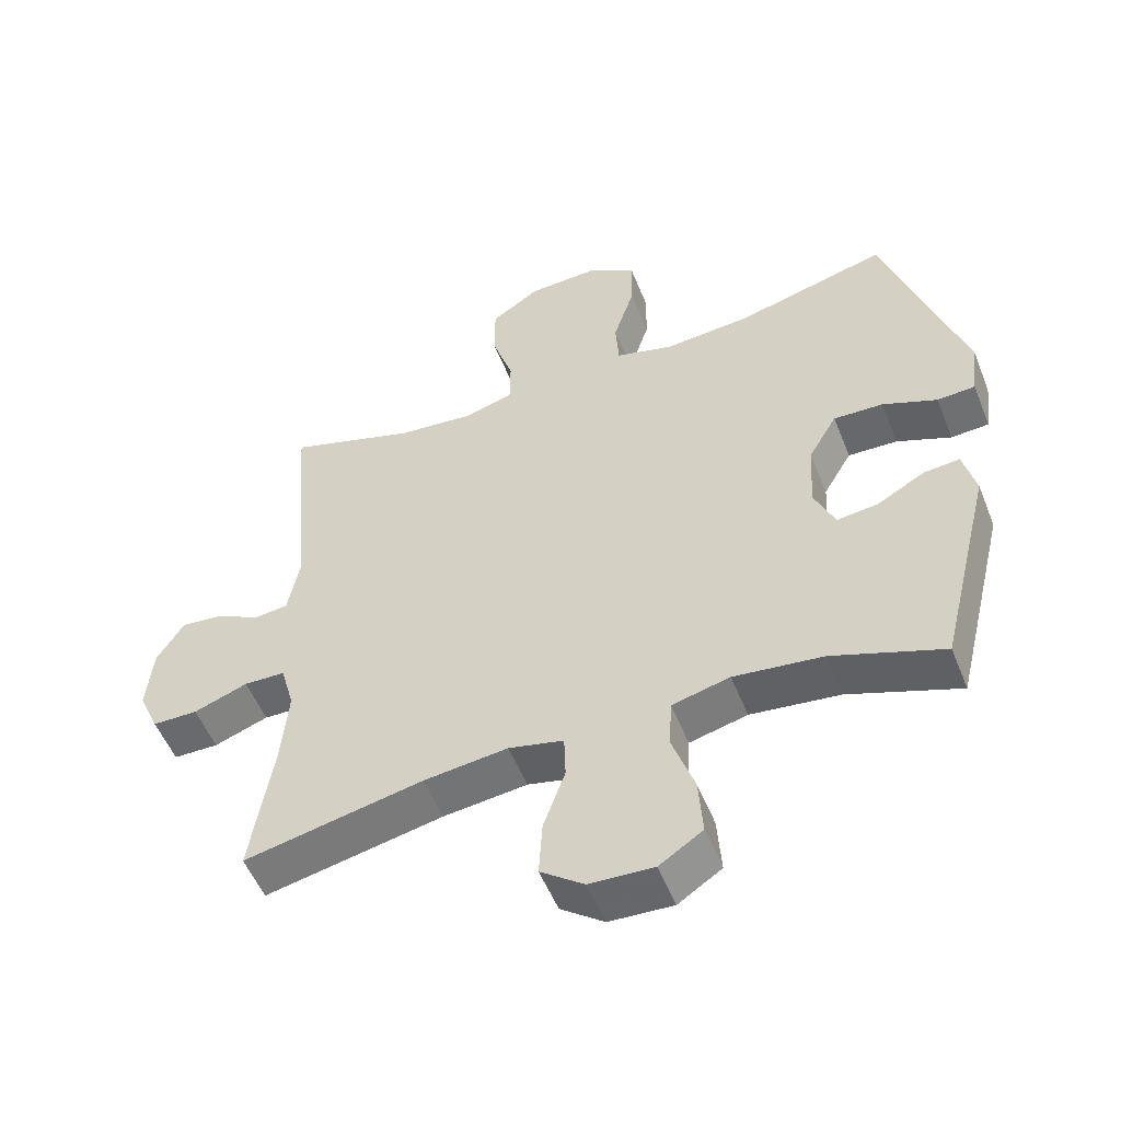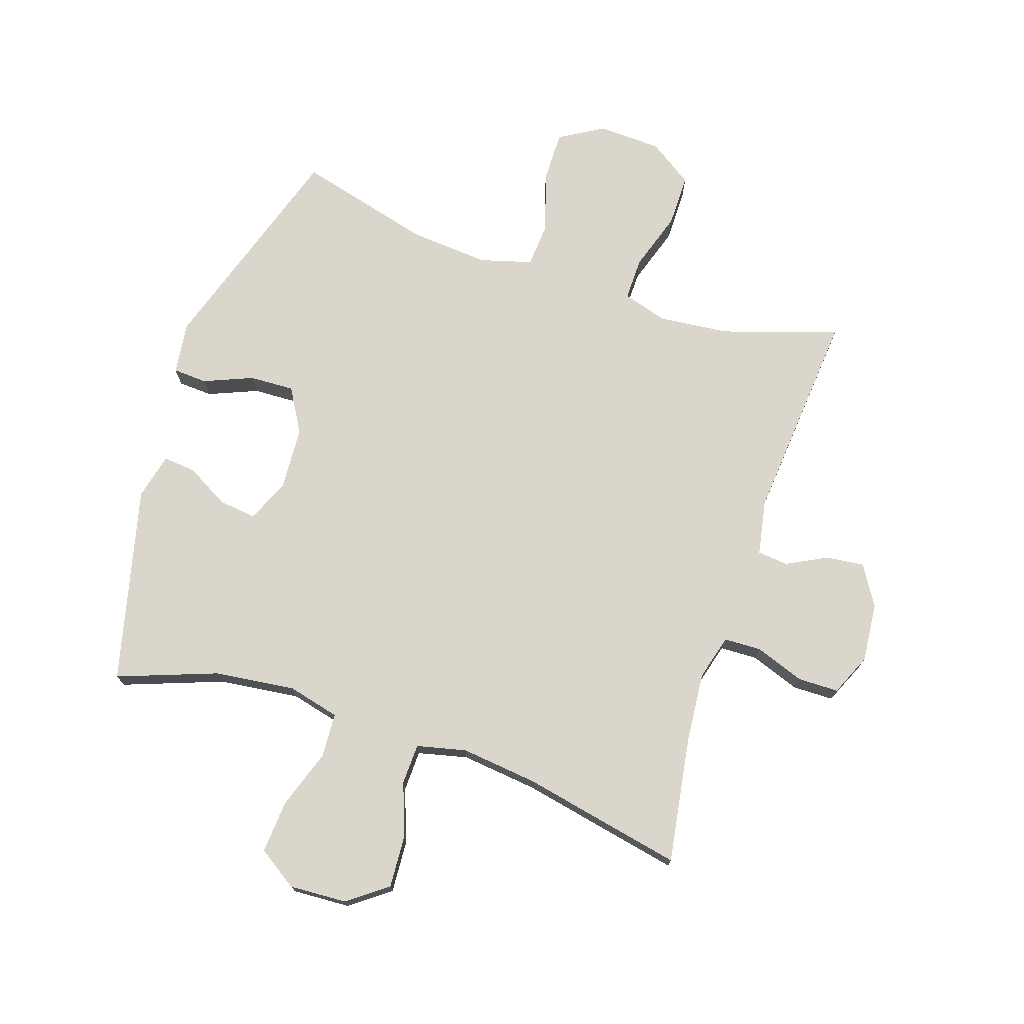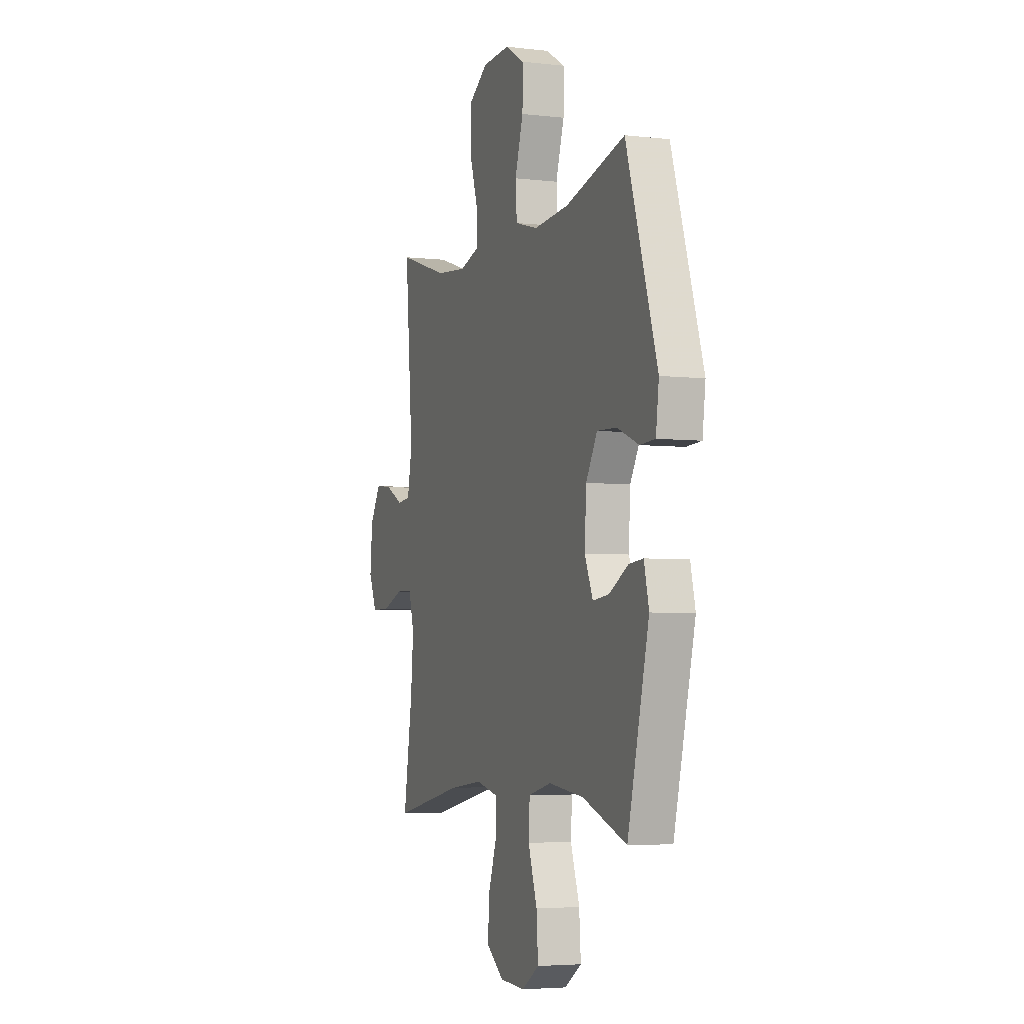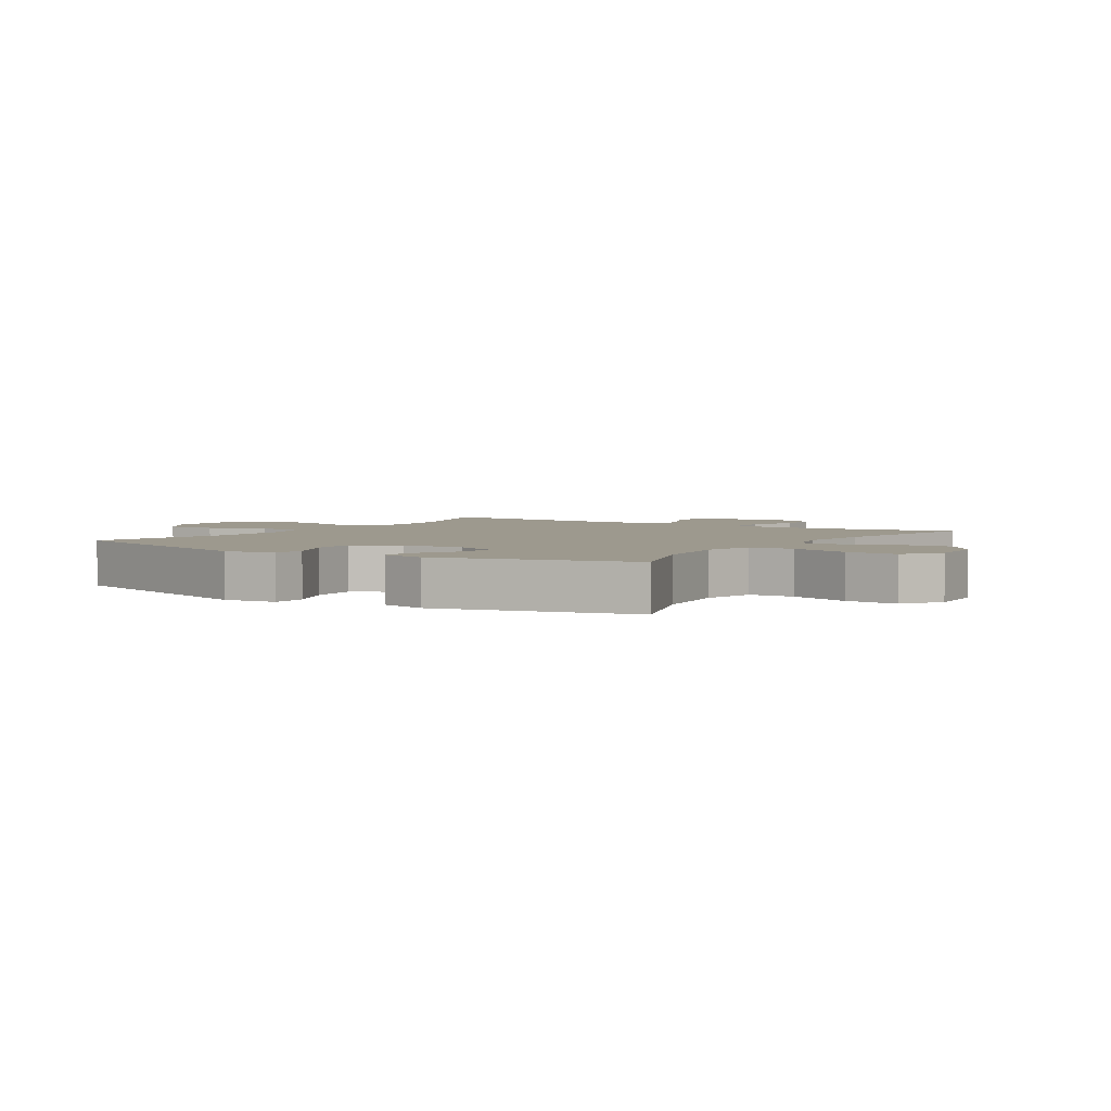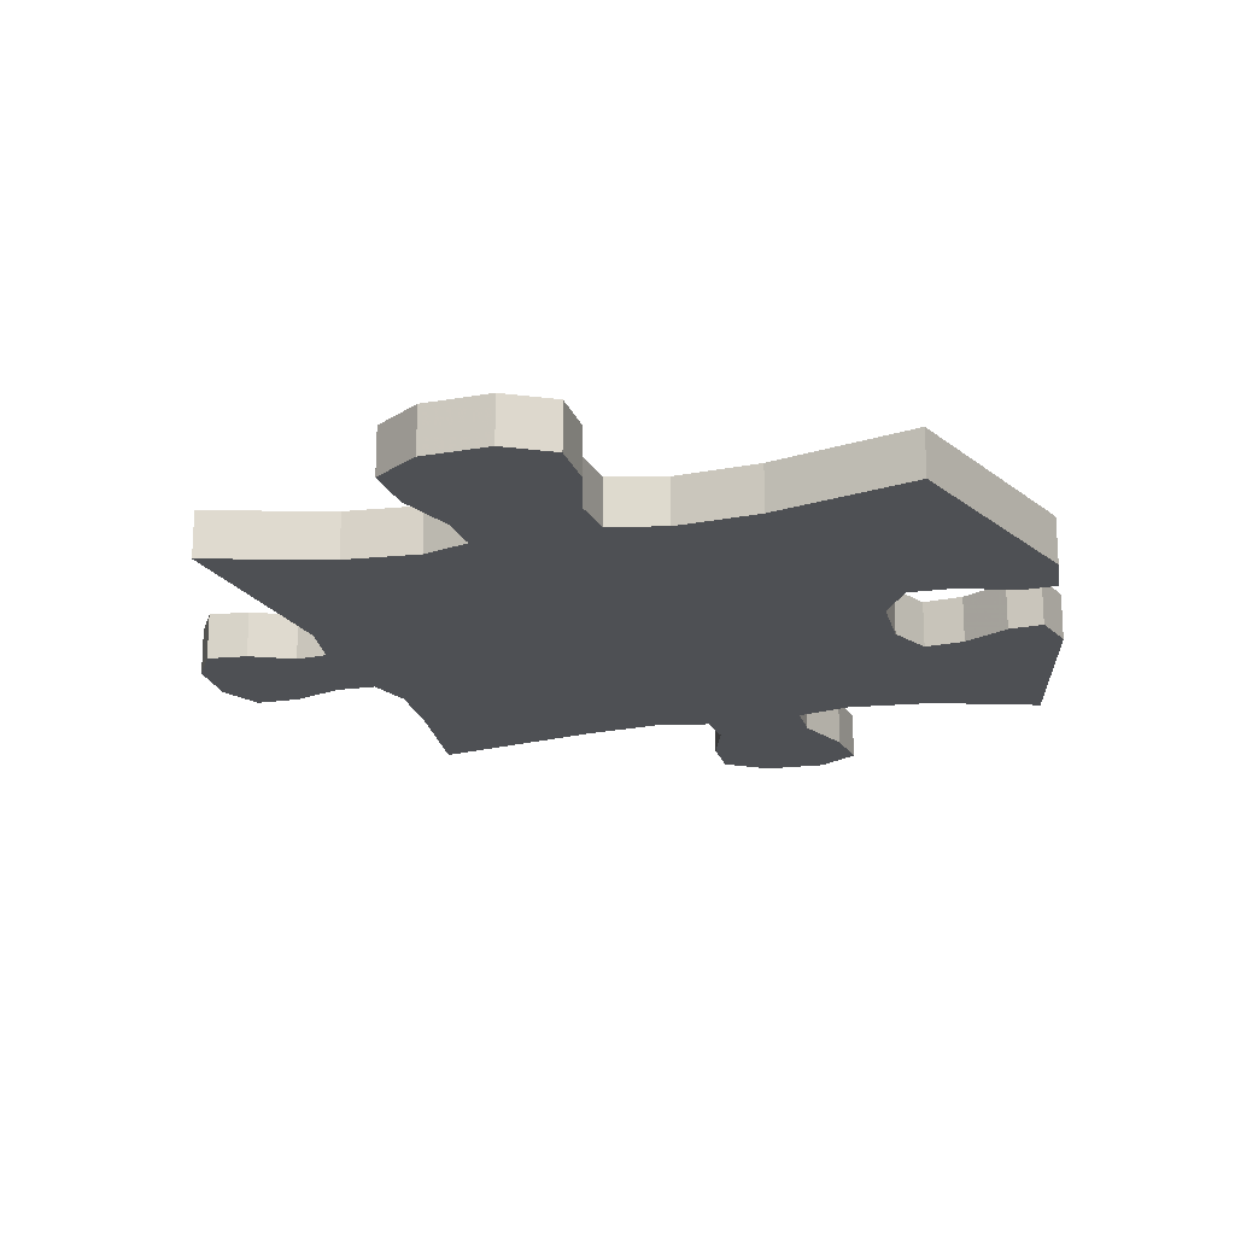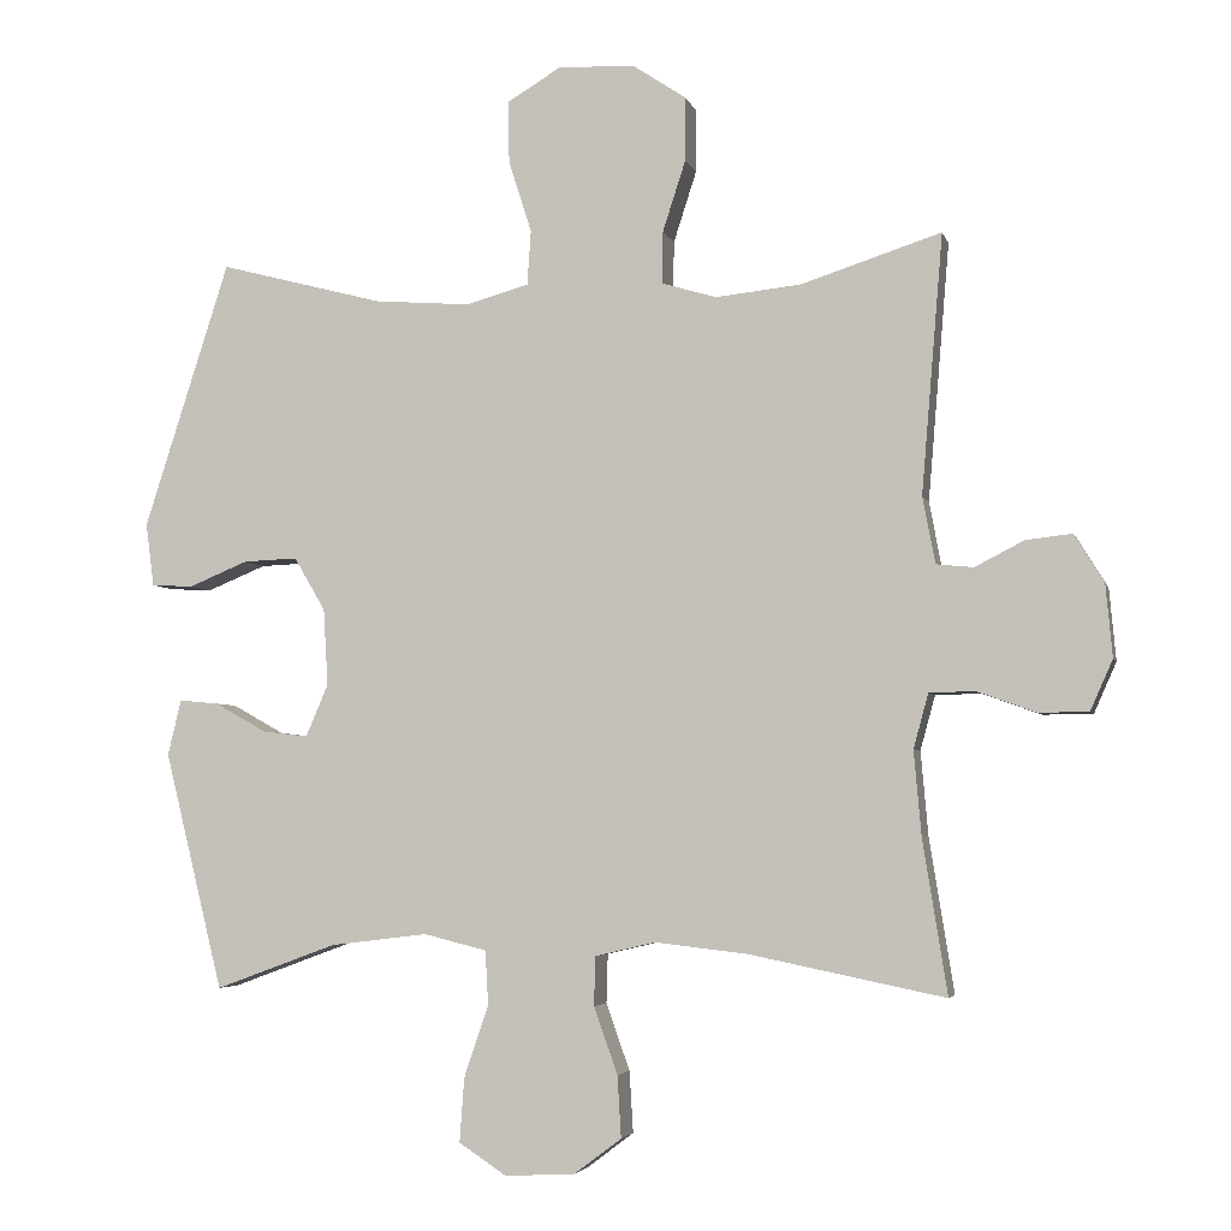
<metadata>
{"format":"obj","ext":"obj","renderer":"f3d","projection":"perspective","resolution":1024,"background":"white","views":[{"elev":-53.4,"azim":21.6,"up":"+Z"},{"elev":73.8,"azim":-161.6,"up":"+Y"},{"elev":-4.5,"azim":69.5,"up":"+Z"},{"elev":3.4,"azim":122.8,"up":"+Y"},{"elev":-19.0,"azim":16.7,"up":"+Y"},{"elev":-4.2,"azim":-166.5,"up":"+Z"}]}
</metadata>
<code>
v 0.5 0.07 0.5
v 0.615 0.07 0.141
v 0.604 0.07 0.056
v 0.548 0.07 0.053
v 0.468 0.07 0.086
v 0.395 0.07 0.089
v 0.353 0.07 0.017
v 0.347 0.07 -0.086
v 0.377 0.07 -0.156
v 0.438 0.07 -0.149
v 0.508 0.07 -0.11
v 0.561 0.07 -0.105
v 0.579 0.07 -0.18
v 0.5 0.07 -0.5
v 0.337 0.07 -0.44
v 0.206 0.07 -0.424
v 0.121 0.07 -0.445
v 0.117 0.07 -0.518
v 0.15 0.07 -0.615
v 0.156 0.07 -0.701
v 0.092 0.07 -0.743
v -0.002 0.07 -0.738
v -0.066 0.07 -0.69
v -0.061 0.07 -0.607
v -0.029 0.07 -0.517
v -0.031 0.07 -0.451
v -0.112 0.07 -0.432
v -0.236 0.07 -0.446
v -0.5 0.07 -0.5
v -0.467 0.07 -0.293
v -0.457 0.07 -0.179
v -0.477 0.07 -0.106
v -0.538 0.07 -0.104
v -0.618 0.07 -0.133
v -0.685 0.07 -0.132
v -0.715 0.07 -0.064
v -0.706 0.07 0.033
v -0.666 0.07 0.098
v -0.604 0.07 0.091
v -0.538 0.07 0.057
v -0.488 0.07 0.062
v -0.471 0.07 0.152
v -0.5 0.07 0.5
v -0.311 0.07 0.439
v -0.196 0.07 0.427
v -0.123 0.07 0.449
v -0.124 0.07 0.519
v -0.155 0.07 0.615
v -0.155 0.07 0.701
v -0.083 0.07 0.749
v 0.02 0.07 0.753
v 0.092 0.07 0.71
v 0.091 0.07 0.626
v 0.06 0.07 0.529
v 0.065 0.07 0.456
v 0.15 0.07 0.432
v 0.279 0.07 0.442
v 0.5 0 0.5
v 0.615 0 0.141
v 0.604 0 0.056
v 0.548 0 0.053
v 0.468 0 0.086
v 0.395 0 0.089
v 0.353 0 0.017
v 0.347 0 -0.086
v 0.377 0 -0.156
v 0.438 0 -0.149
v 0.508 0 -0.11
v 0.561 0 -0.105
v 0.579 0 -0.18
v 0.5 0 -0.5
v 0.337 0 -0.44
v 0.206 0 -0.424
v 0.121 0 -0.445
v 0.117 0 -0.518
v 0.15 0 -0.615
v 0.156 0 -0.701
v 0.092 0 -0.743
v -0.002 0 -0.738
v -0.066 0 -0.69
v -0.061 0 -0.607
v -0.029 0 -0.517
v -0.031 0 -0.451
v -0.112 0 -0.432
v -0.236 0 -0.446
v -0.5 0 -0.5
v -0.467 0 -0.293
v -0.457 0 -0.179
v -0.477 0 -0.106
v -0.538 0 -0.104
v -0.618 0 -0.133
v -0.685 0 -0.132
v -0.715 0 -0.064
v -0.706 0 0.033
v -0.666 0 0.098
v -0.604 0 0.091
v -0.538 0 0.057
v -0.488 0 0.062
v -0.471 0 0.152
v -0.5 0 0.5
v -0.311 0 0.439
v -0.196 0 0.427
v -0.123 0 0.449
v -0.124 0 0.519
v -0.155 0 0.615
v -0.155 0 0.701
v -0.083 0 0.749
v 0.02 0 0.753
v 0.092 0 0.71
v 0.091 0 0.626
v 0.06 0 0.529
v 0.065 0 0.456
v 0.15 0 0.432
v 0.279 0 0.442
f 51 52 53 54
f 51 54 55
f 50 51 55
f 47 48 49 50
f 46 47 50 55
f 45 46 55 56
f 42 43 44
f 41 42 44 45
f 37 38 39 40
f 37 40 41
f 36 37 41
f 33 34 35 36
f 32 33 36 41
f 31 32 41 45
f 28 29 30
f 27 28 30 31
f 26 27 31 45
f 22 23 24 25
f 22 25 26
f 21 22 26
f 18 19 20 21
f 17 18 21 26
f 16 17 26 45
f 12 13 14 15
f 10 11 12 15
f 9 10 15 16
f 8 9 16 45
f 2 3 4 5
f 57 1 2 5
f 56 57 5 6
f 7 8 45 56
f 6 7 56
f 111 110 109 108
f 112 111 108
f 112 108 107
f 107 106 105 104
f 112 107 104 103
f 113 112 103 102
f 101 100 99
f 102 101 99 98
f 97 96 95 94
f 98 97 94
f 98 94 93
f 93 92 91 90
f 98 93 90 89
f 102 98 89 88
f 87 86 85
f 88 87 85 84
f 102 88 84 83
f 82 81 80 79
f 83 82 79
f 83 79 78
f 78 77 76 75
f 83 78 75 74
f 102 83 74 73
f 72 71 70 69
f 72 69 68 67
f 73 72 67 66
f 102 73 66 65
f 62 61 60 59
f 62 59 58 114
f 63 62 114 113
f 113 102 65 64
f 113 64 63
f 1 58 59 2
f 2 59 60 3
f 3 60 61 4
f 4 61 62 5
f 5 62 63 6
f 6 63 64 7
f 7 64 65 8
f 8 65 66 9
f 9 66 67 10
f 10 67 68 11
f 11 68 69 12
f 12 69 70 13
f 13 70 71 14
f 14 71 72 15
f 15 72 73 16
f 16 73 74 17
f 17 74 75 18
f 18 75 76 19
f 19 76 77 20
f 20 77 78 21
f 21 78 79 22
f 22 79 80 23
f 23 80 81 24
f 24 81 82 25
f 25 82 83 26
f 26 83 84 27
f 27 84 85 28
f 28 85 86 29
f 29 86 87 30
f 30 87 88 31
f 31 88 89 32
f 32 89 90 33
f 33 90 91 34
f 34 91 92 35
f 35 92 93 36
f 36 93 94 37
f 37 94 95 38
f 38 95 96 39
f 39 96 97 40
f 40 97 98 41
f 41 98 99 42
f 42 99 100 43
f 43 100 101 44
f 44 101 102 45
f 45 102 103 46
f 46 103 104 47
f 47 104 105 48
f 48 105 106 49
f 49 106 107 50
f 50 107 108 51
f 51 108 109 52
f 52 109 110 53
f 53 110 111 54
f 54 111 112 55
f 55 112 113 56
f 56 113 114 57
f 57 114 58 1

</code>
